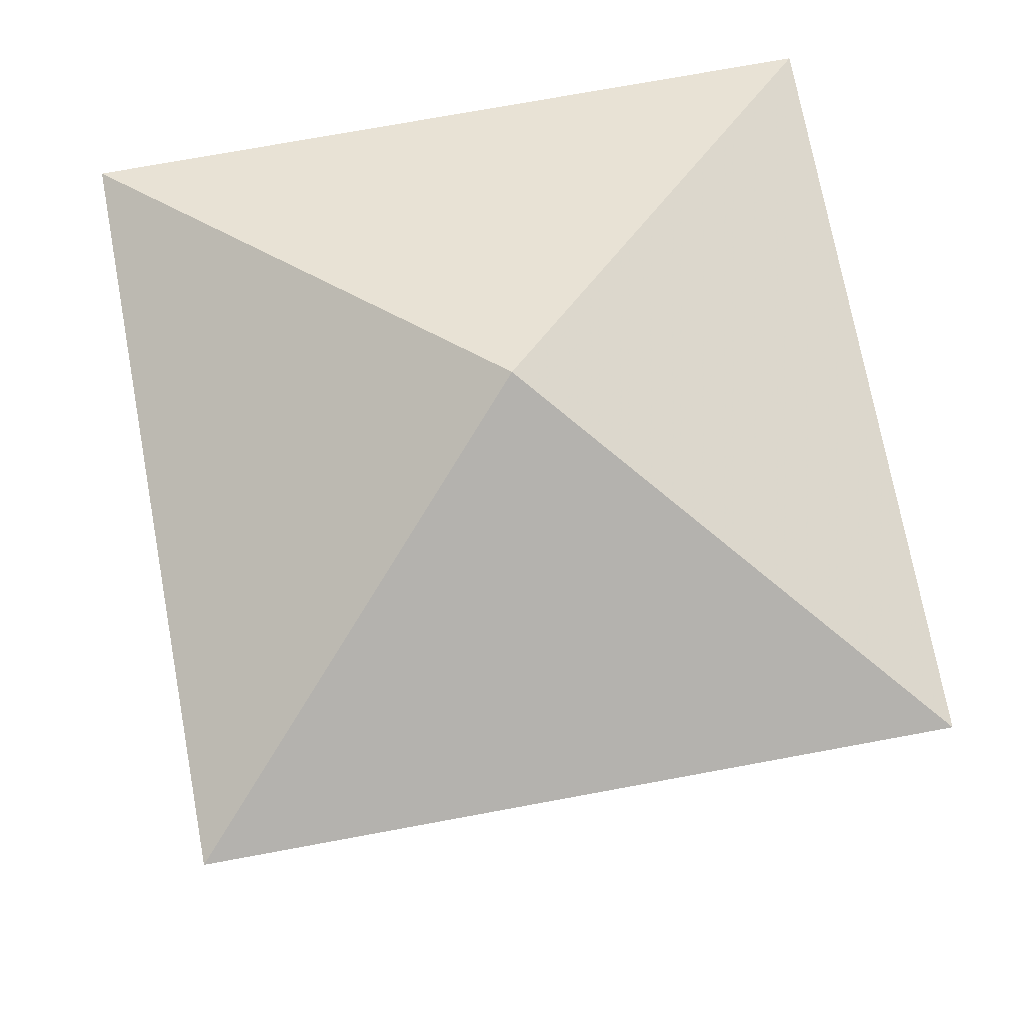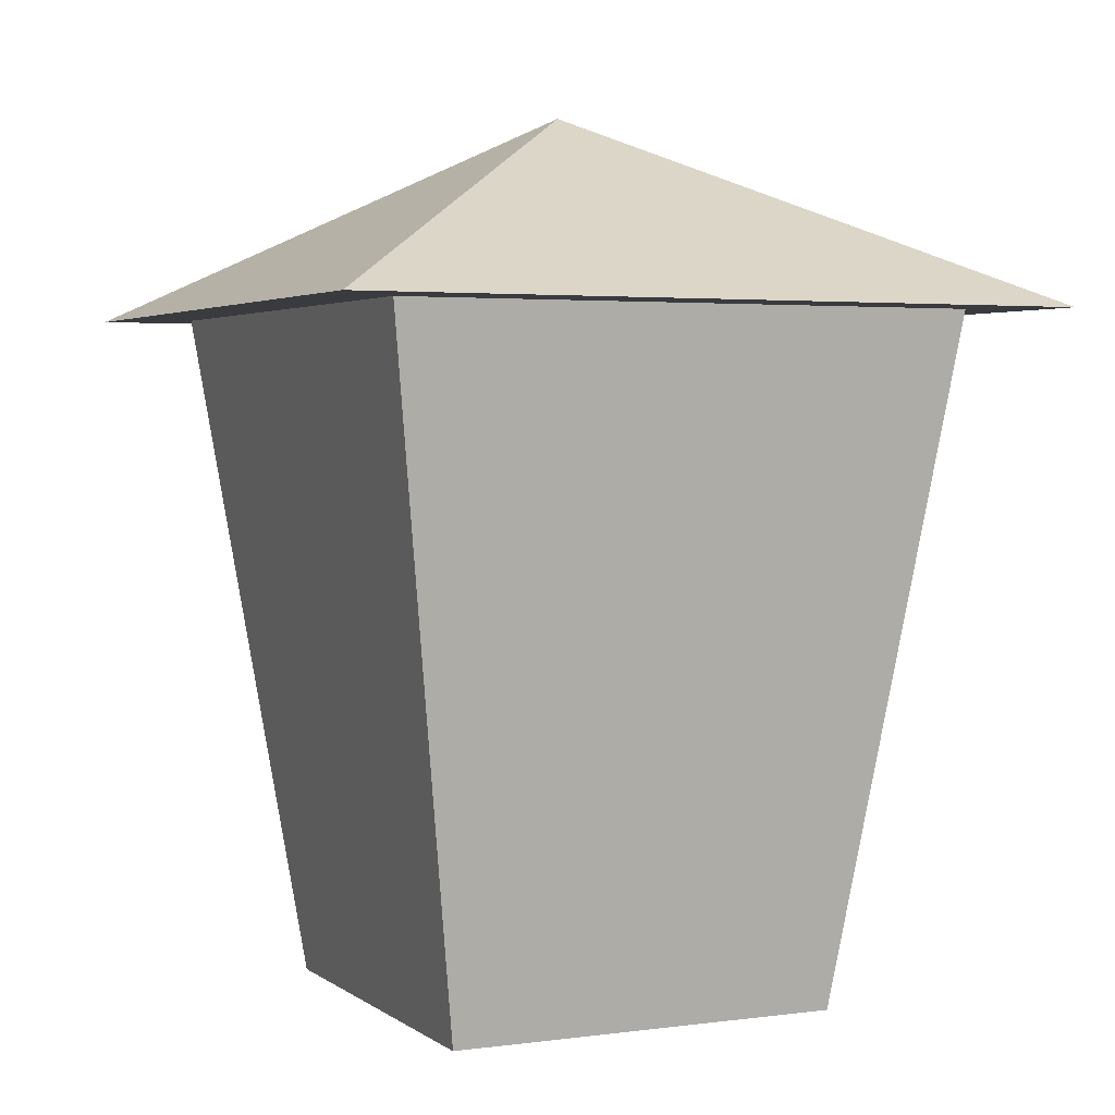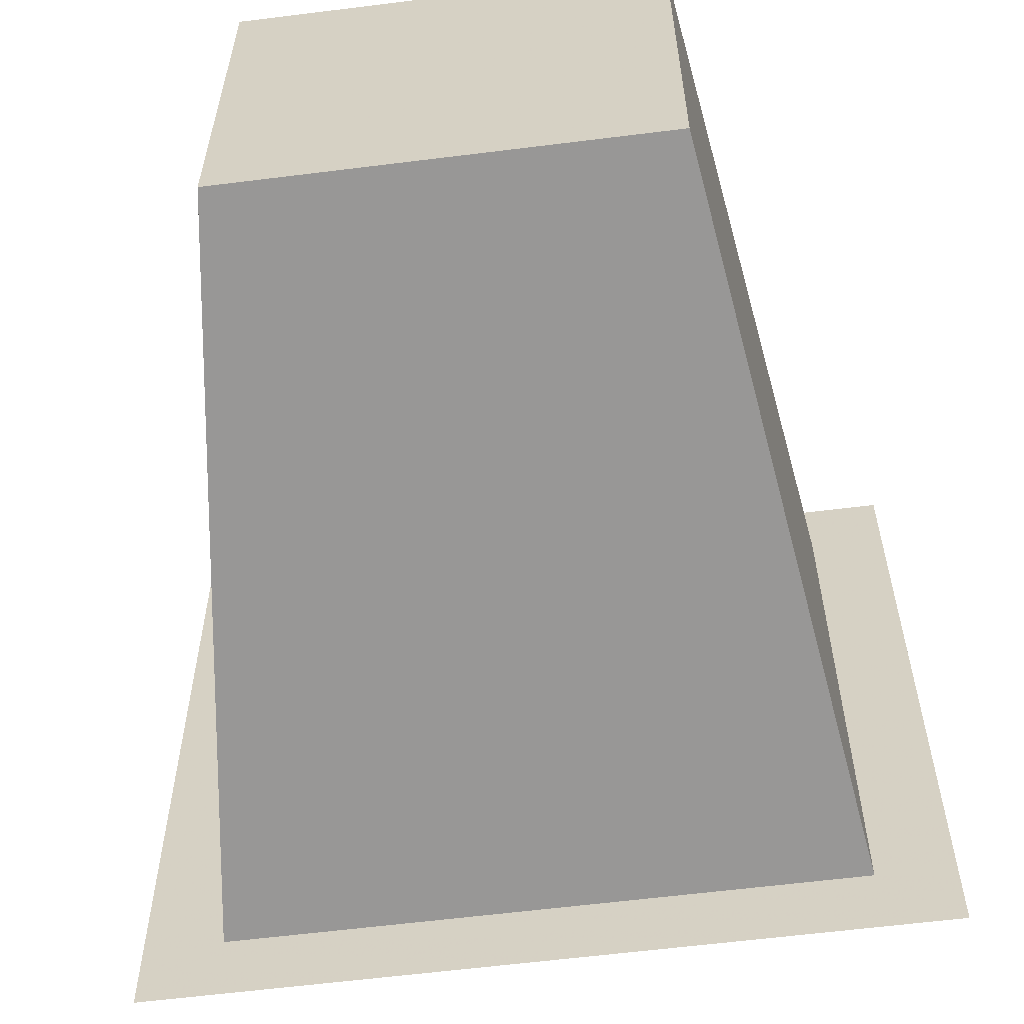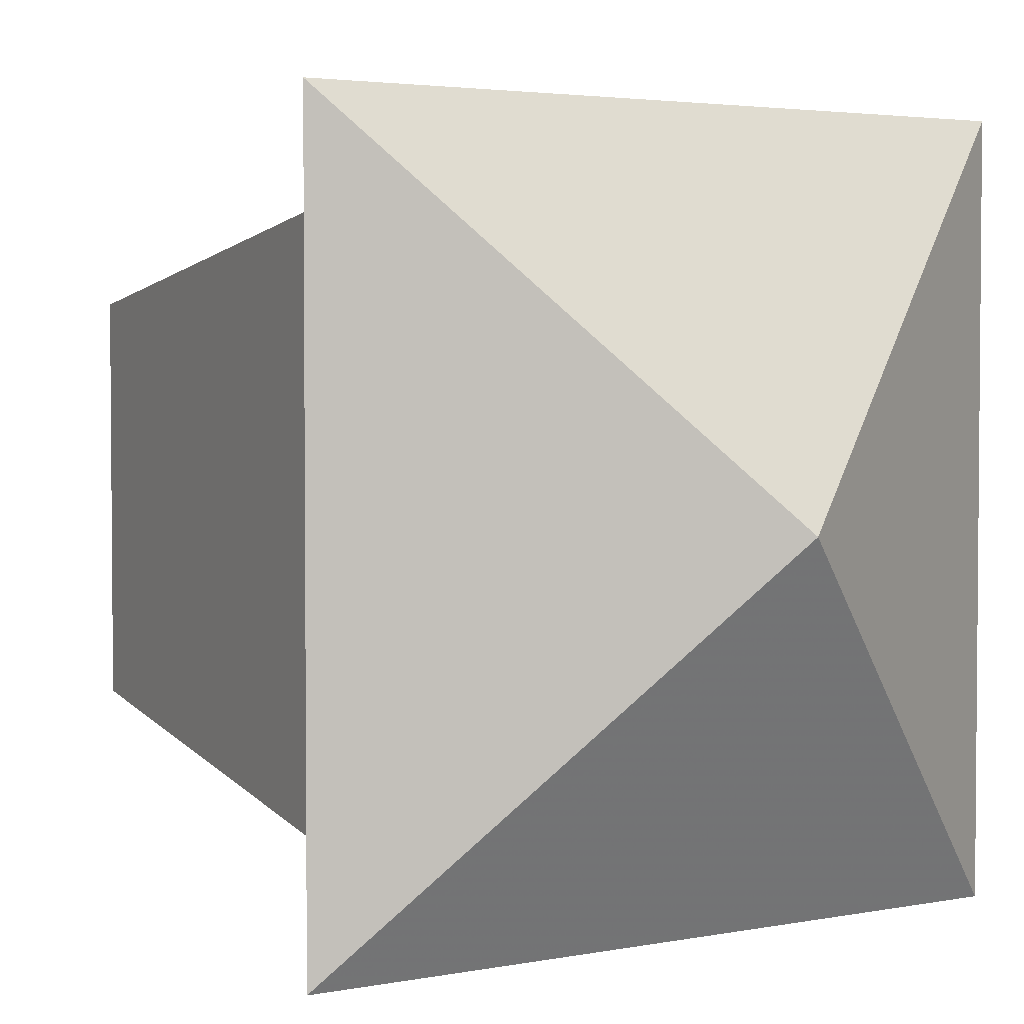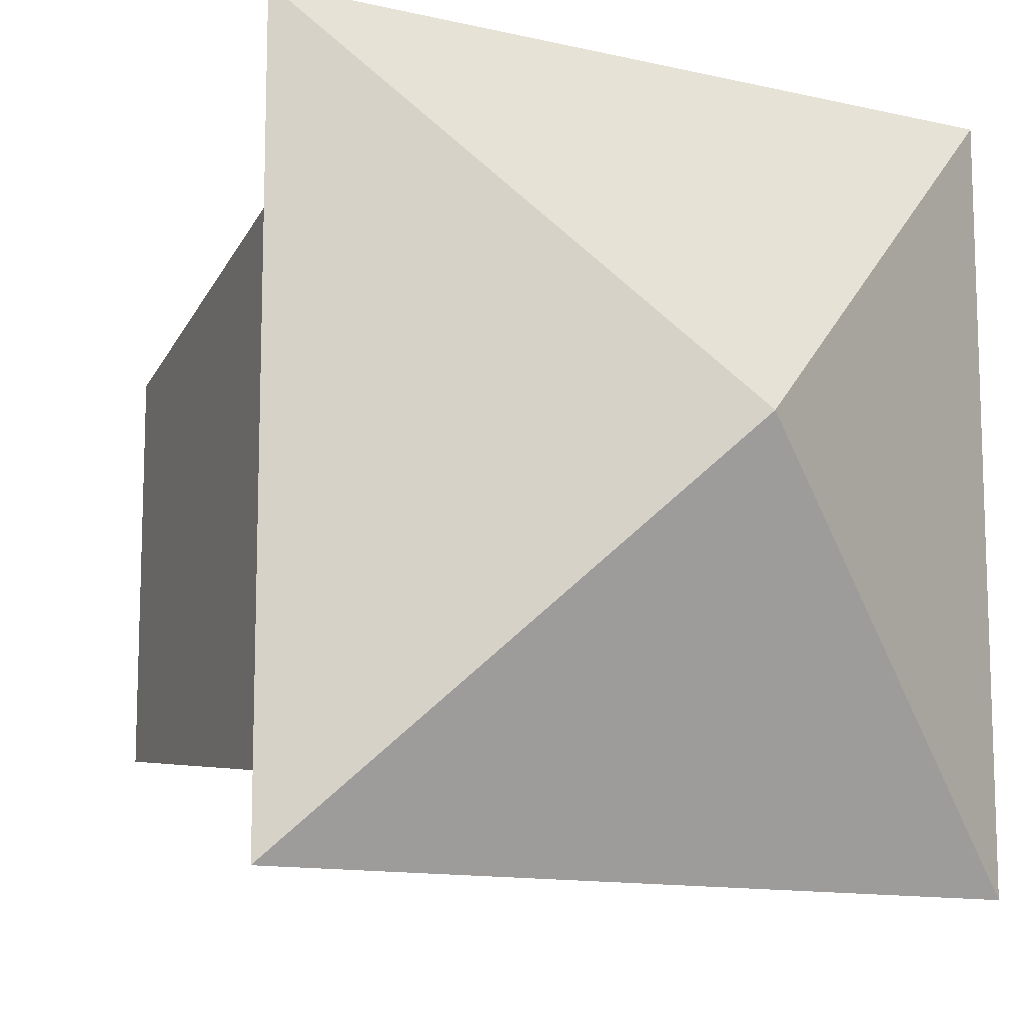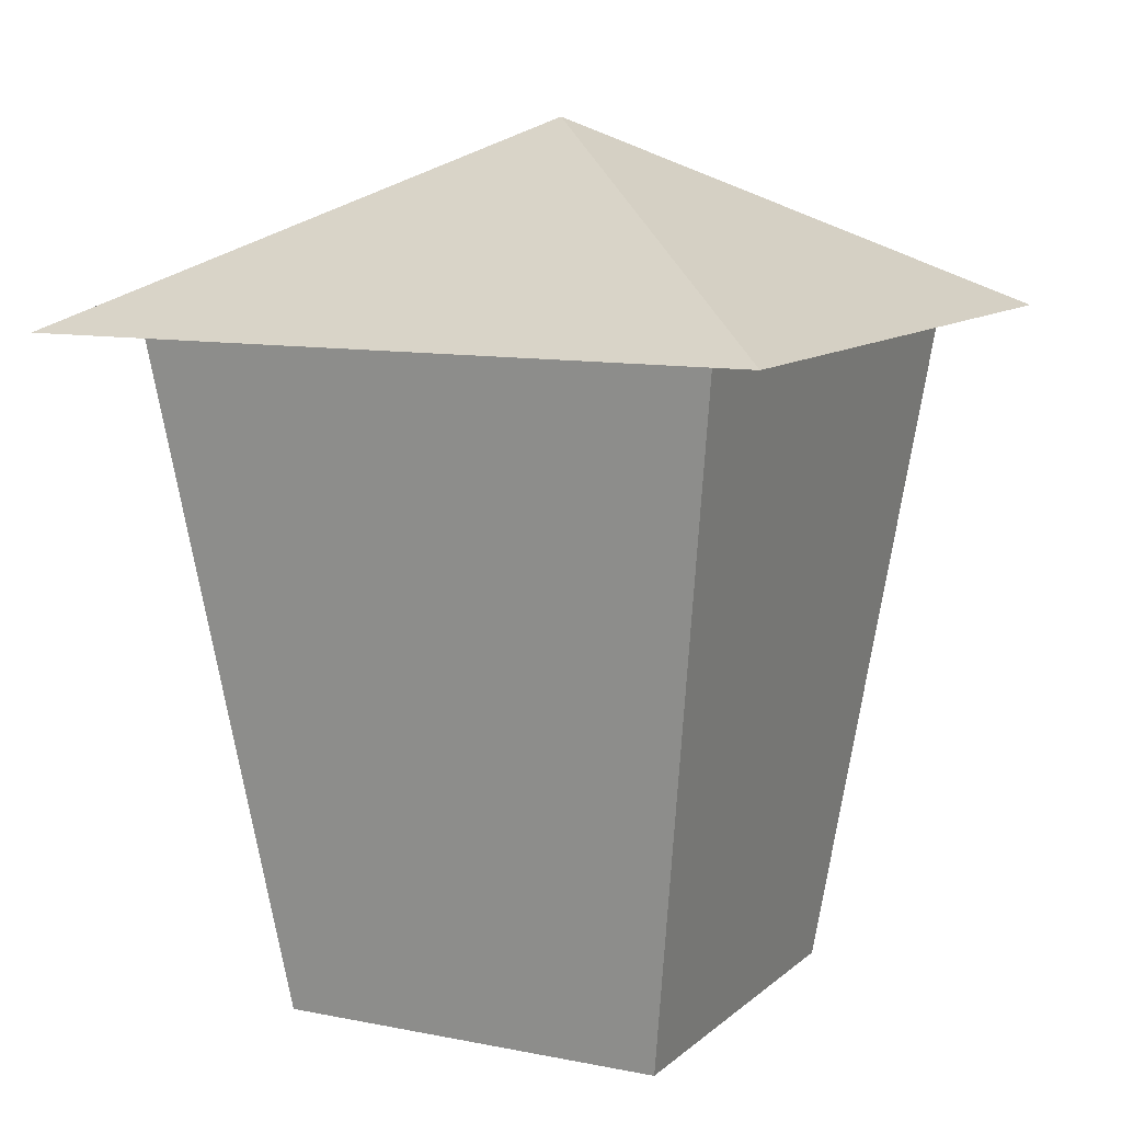
<metadata>
{"format":"obj","ext":"obj","renderer":"f3d","projection":"perspective","resolution":1024,"background":"white","views":[{"elev":72.9,"azim":-100.5,"up":"+Y"},{"elev":2.9,"azim":-25.1,"up":"+Y"},{"elev":-60.8,"azim":7.3,"up":"+Z"},{"elev":3.2,"azim":145.7,"up":"+Z"},{"elev":-12.3,"azim":151.2,"up":"+Z"},{"elev":10.2,"azim":-153.0,"up":"+Y"}]}
</metadata>
<code>
o lantern_001_Cube.006
v -0.1346 0.00048 0.1346
v -0.1975 0.4631 0.1975
v -0.1346 0.00048 -0.1346
v -0.1975 0.4631 -0.1975
v 0.1346 0.00048 0.1346
v 0.1975 0.4631 0.1975
v 0.1346 0.00048 -0.1346
v 0.1975 0.4631 -0.1975
v -0.2471 0.4631 0.2471
v -0.2471 0.4631 -0.2471
v 0.2471 0.4631 -0.2471
v 0.2471 0.4631 0.2471
v 0 0.5957 0
f 1 2 4 3
f 3 4 8 7
f 7 8 6 5
f 5 6 2 1
f 3 7 5 1
f 6 8 11 12
f 12 11 13
f 4 2 9 10
f 2 6 12 9
f 8 4 10 11
f 10 9 13
f 9 12 13
f 11 10 13

</code>
